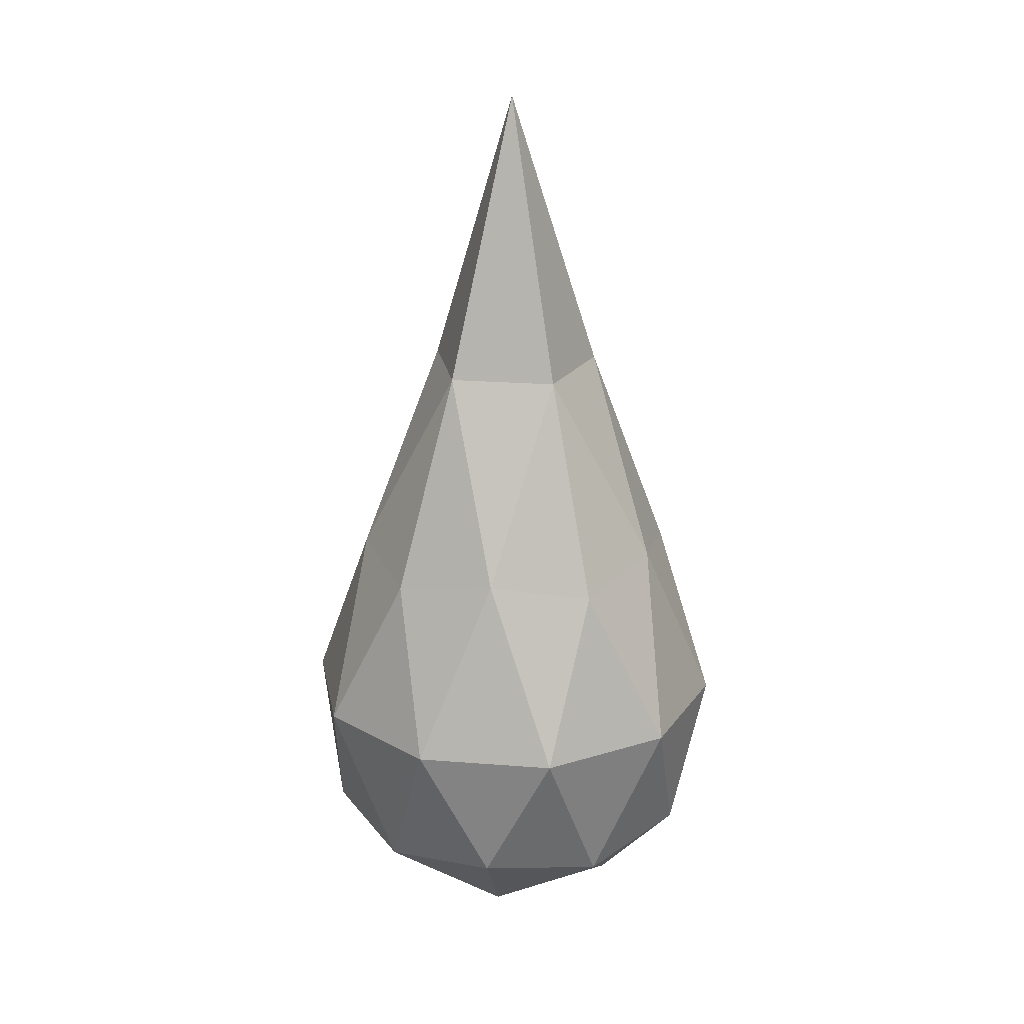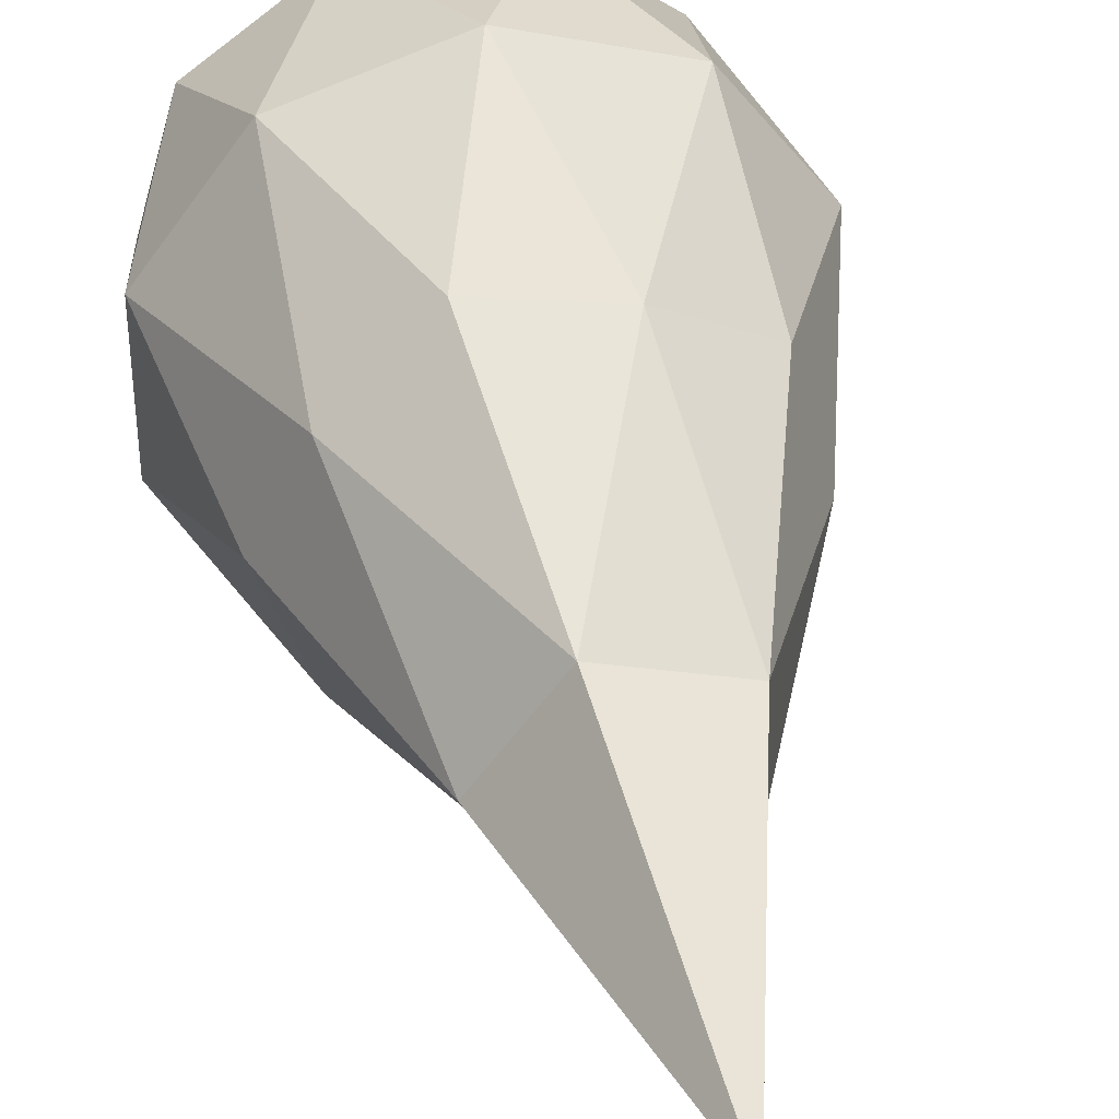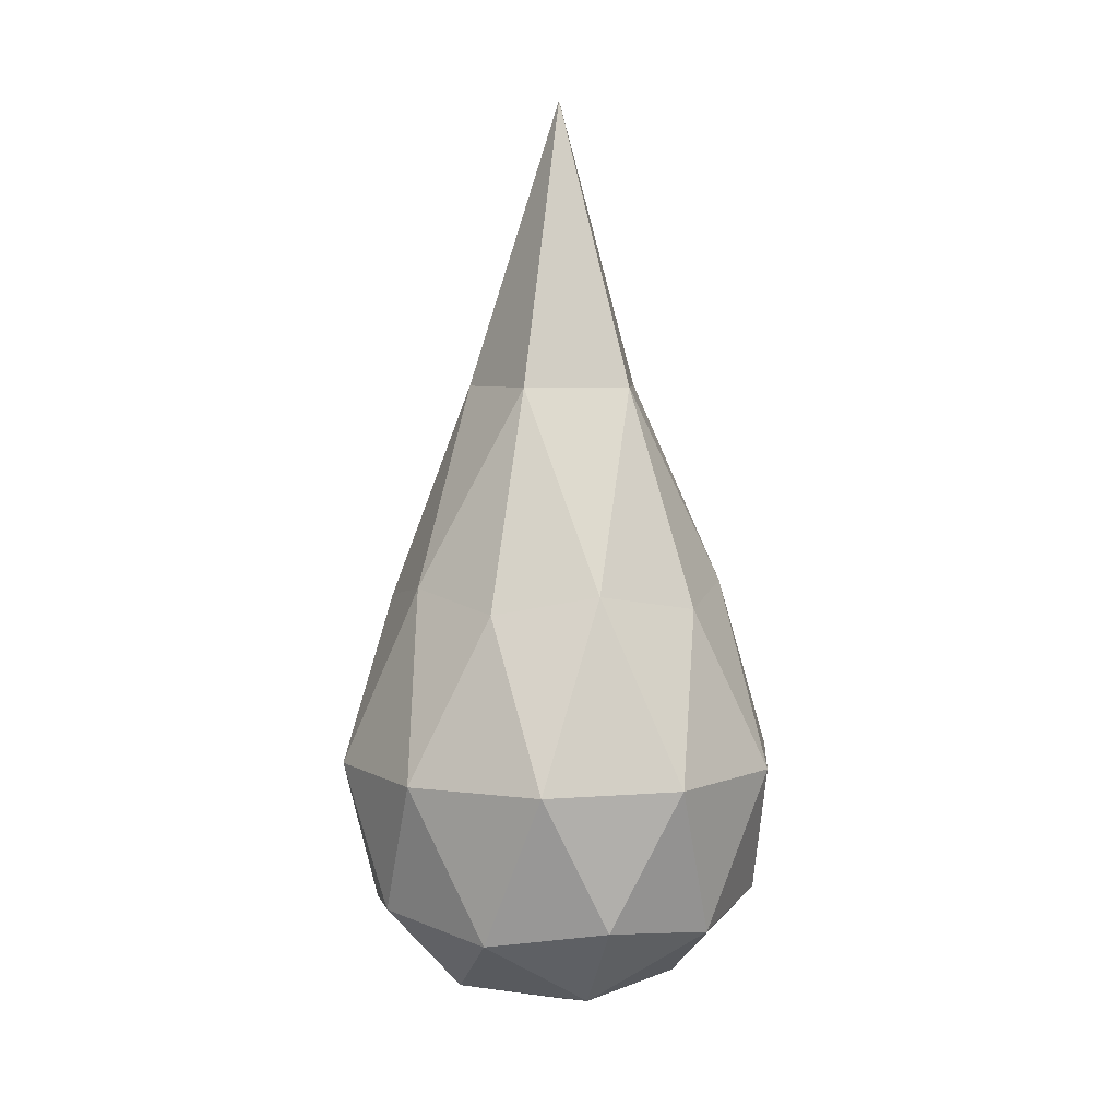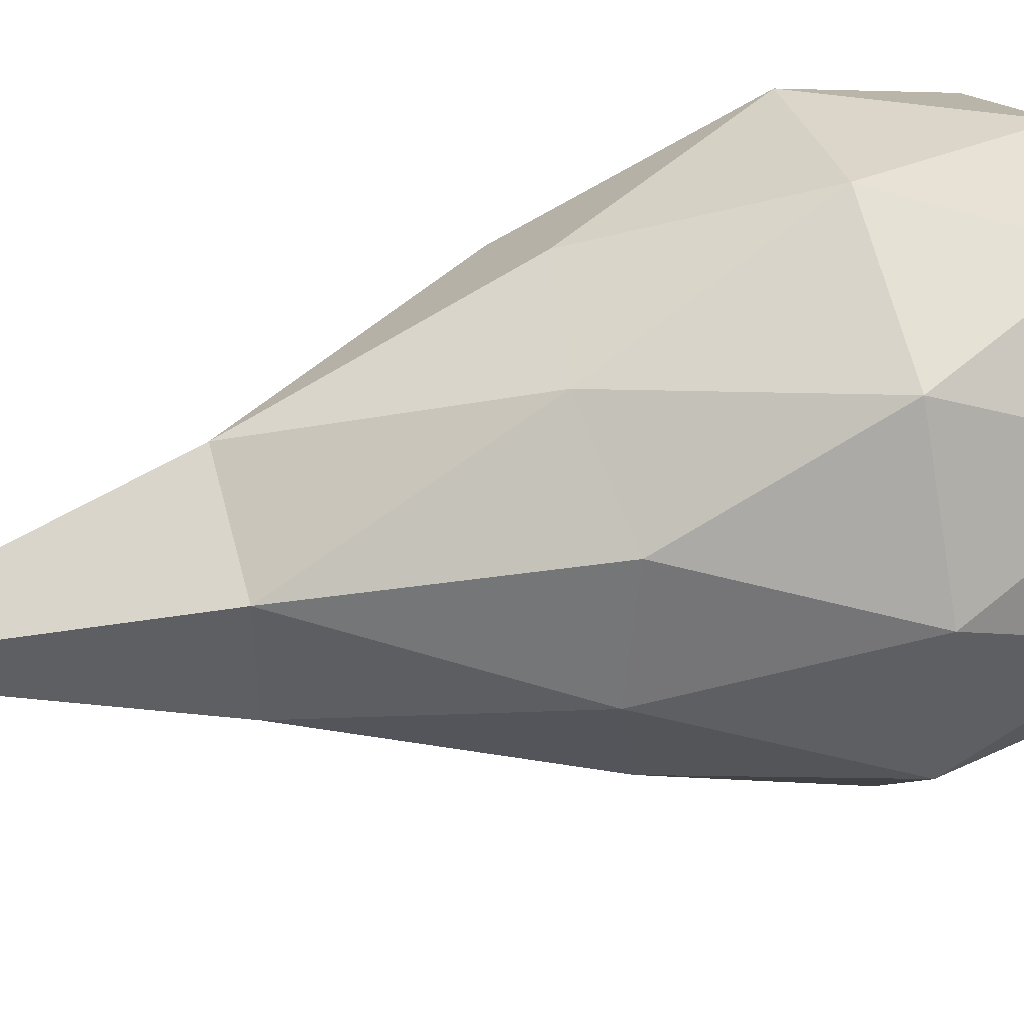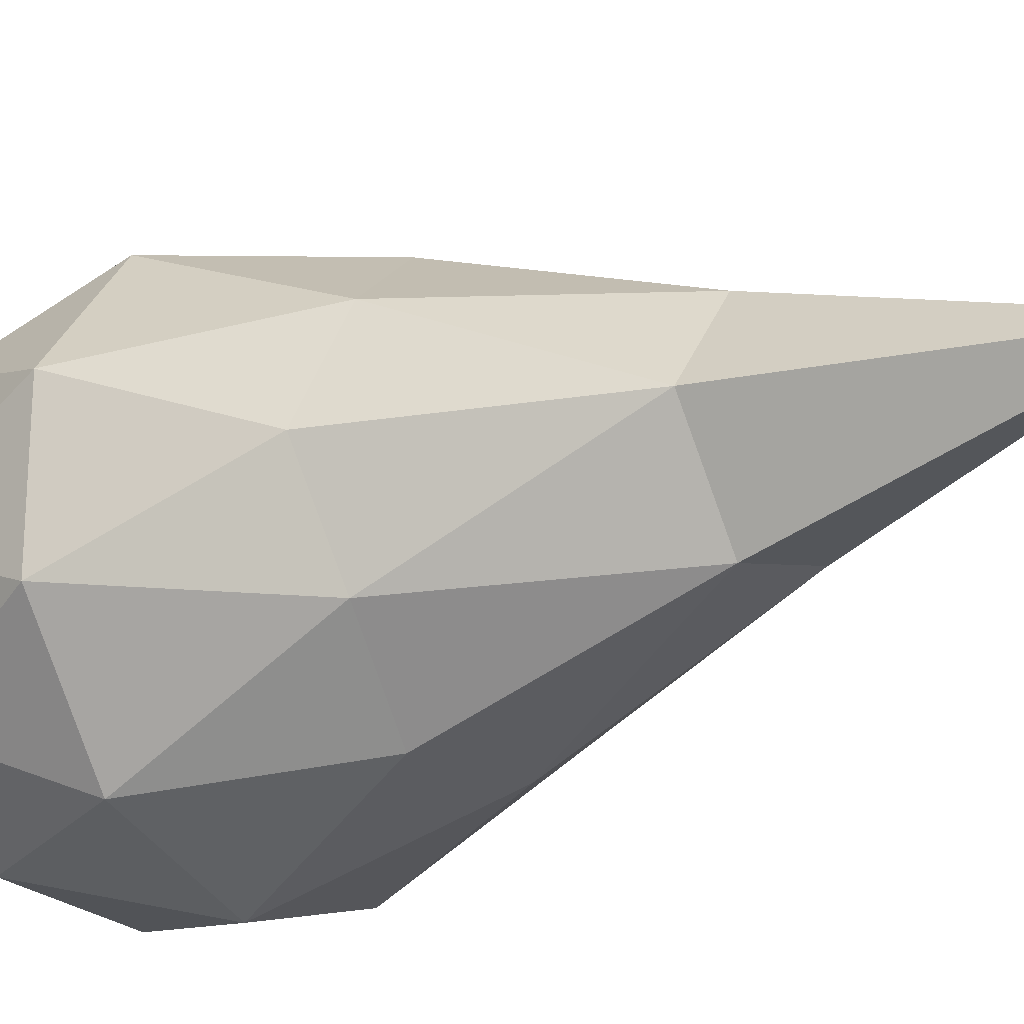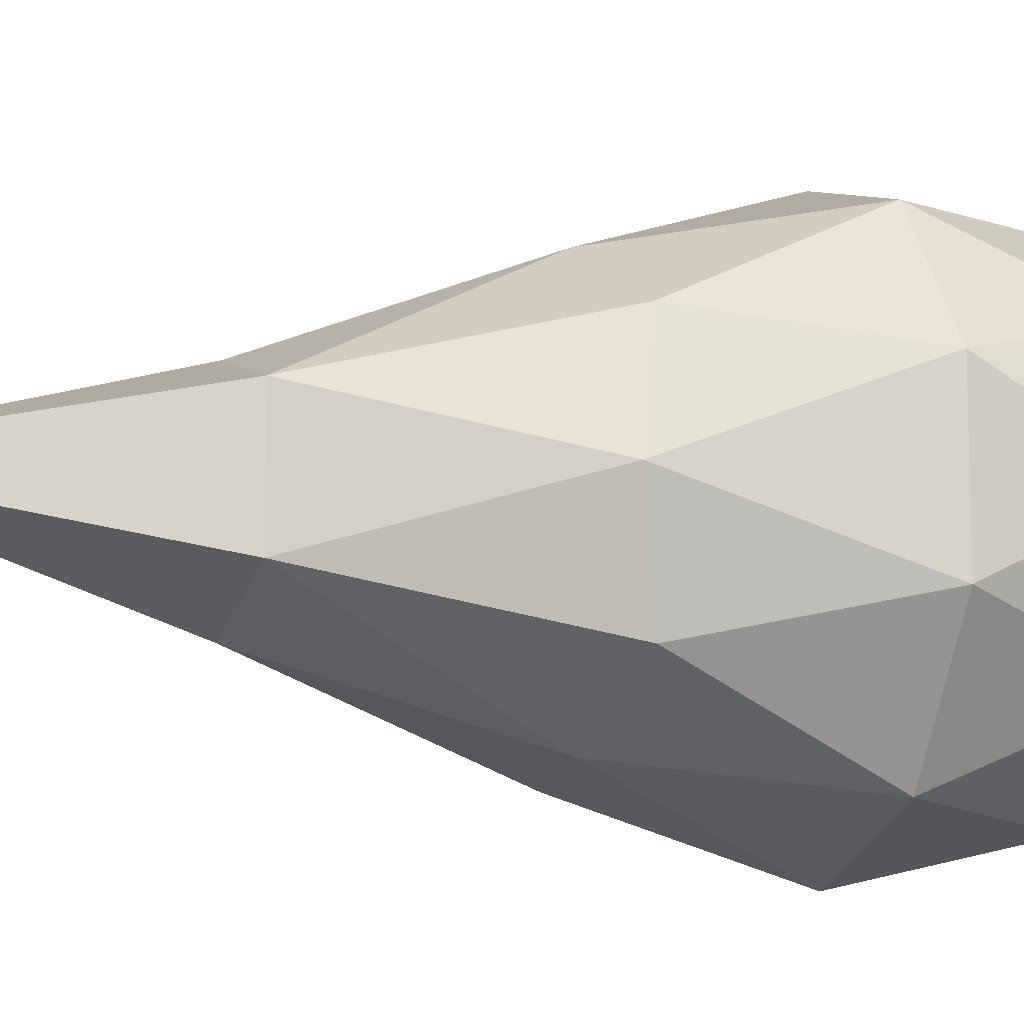
<metadata>
{"format":"obj","ext":"obj","renderer":"f3d","projection":"perspective","resolution":1024,"background":"white","views":[{"elev":22.2,"azim":-10.2,"up":"+Y"},{"elev":40.9,"azim":168.1,"up":"+Z"},{"elev":5.9,"azim":-103.8,"up":"+Y"},{"elev":48.8,"azim":-105.7,"up":"+Z"},{"elev":-23.7,"azim":125.4,"up":"+Z"},{"elev":-11.7,"azim":-109.9,"up":"+Z"}]}
</metadata>
<code>
o Icosphere
v 0 -1 0
v 0.7236 -0.4472 0.5257
v -0.2764 -0.4472 0.8506
v -0.8944 -0.4472 0
v -0.2764 -0.4472 -0.8506
v 0.7236 -0.4472 -0.5257
v 0.2371 0.8949 0.7298
v -0.6208 0.8949 0.451
v -0.6208 0.8949 -0.451
v 0.2371 0.8949 -0.7298
v 0.7673 0.8949 -0
v 0 3.127 0
v -0.1625 -0.8507 0.5
v 0.4253 -0.8507 0.309
v 0.2629 -0.5257 0.809
v 0.8506 -0.5257 0
v 0.4253 -0.8507 -0.309
v -0.5257 -0.8507 0
v -0.6882 -0.5257 0.5
v -0.1625 -0.8507 -0.5
v -0.6882 -0.5257 -0.5
v 0.2629 -0.5257 -0.809
v 0.9511 0.1651 0.309
v 0.9511 0.1651 -0.309
v 0 0.1651 1
v 0.5878 0.1651 0.809
v -0.9511 0.1651 0.309
v -0.5878 0.1651 0.809
v -0.5878 0.1651 -0.809
v -0.9511 0.1651 -0.309
v 0.5878 0.1651 -0.809
v 0 0.1651 -1
v 0.5904 0.9734 0.4289
v -0.2255 0.9734 0.694
v -0.7298 0.9734 -0
v -0.2255 0.9734 -0.694
v 0.5904 0.9734 -0.4289
v 0.1256 1.852 0.3865
v 0.4064 1.852 0
v -0.3287 1.852 0.2388
v -0.3287 1.852 -0.2388
v 0.1256 1.852 -0.3865
f 1 14 13
f 2 14 16
f 1 13 18
f 1 18 20
f 1 20 17
f 2 16 23
f 3 15 25
f 4 19 27
f 5 21 29
f 6 22 31
f 2 23 26
f 3 25 28
f 4 27 30
f 5 29 32
f 6 31 24
f 7 33 38
f 8 34 40
f 9 35 41
f 10 36 42
f 11 37 39
f 39 42 12
f 39 37 42
f 37 10 42
f 42 41 12
f 42 36 41
f 36 9 41
f 41 40 12
f 41 35 40
f 35 8 40
f 40 38 12
f 40 34 38
f 34 7 38
f 38 39 12
f 38 33 39
f 33 11 39
f 24 37 11
f 24 31 37
f 31 10 37
f 32 36 10
f 32 29 36
f 29 9 36
f 30 35 9
f 30 27 35
f 27 8 35
f 28 34 8
f 28 25 34
f 25 7 34
f 26 33 7
f 26 23 33
f 23 11 33
f 31 32 10
f 31 22 32
f 22 5 32
f 29 30 9
f 29 21 30
f 21 4 30
f 27 28 8
f 27 19 28
f 19 3 28
f 25 26 7
f 25 15 26
f 15 2 26
f 23 24 11
f 23 16 24
f 16 6 24
f 17 22 6
f 17 20 22
f 20 5 22
f 20 21 5
f 20 18 21
f 18 4 21
f 18 19 4
f 18 13 19
f 13 3 19
f 16 17 6
f 16 14 17
f 14 1 17
f 13 15 3
f 13 14 15
f 14 2 15

</code>
